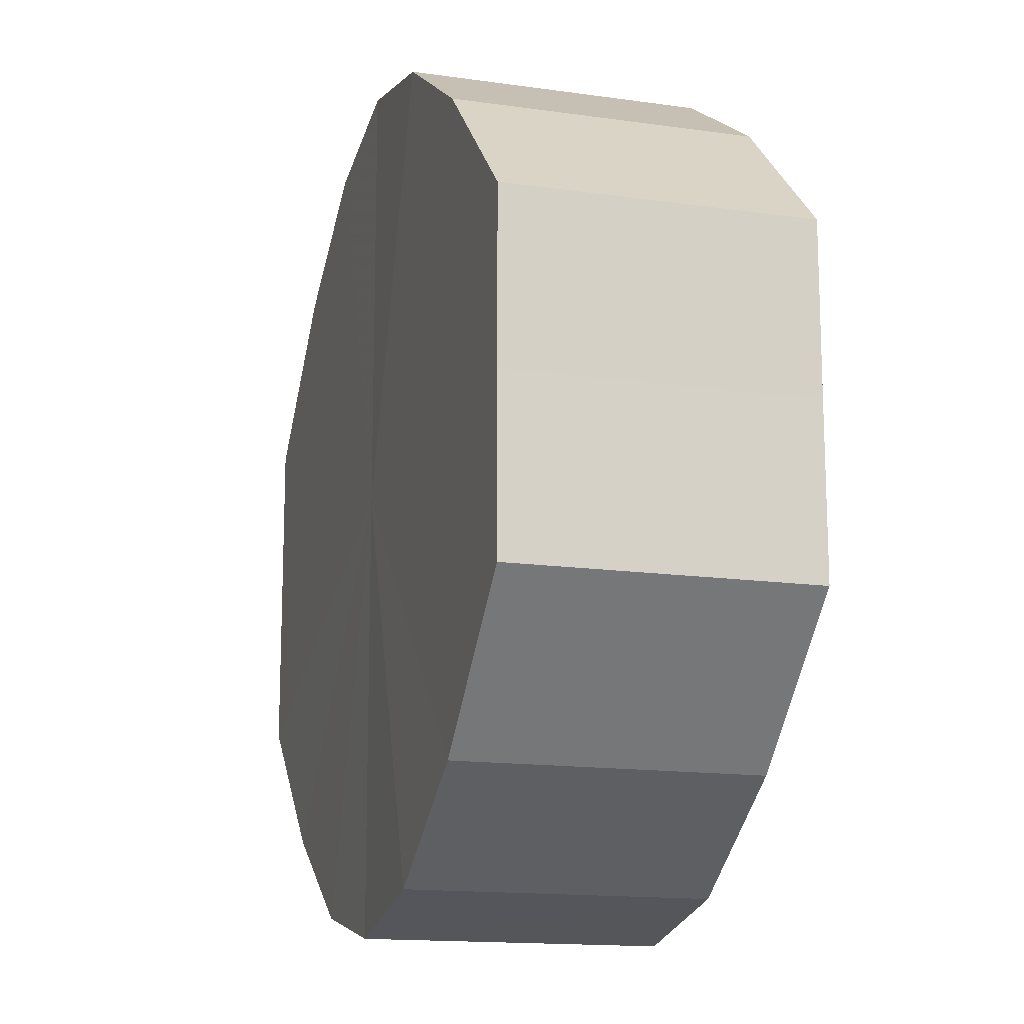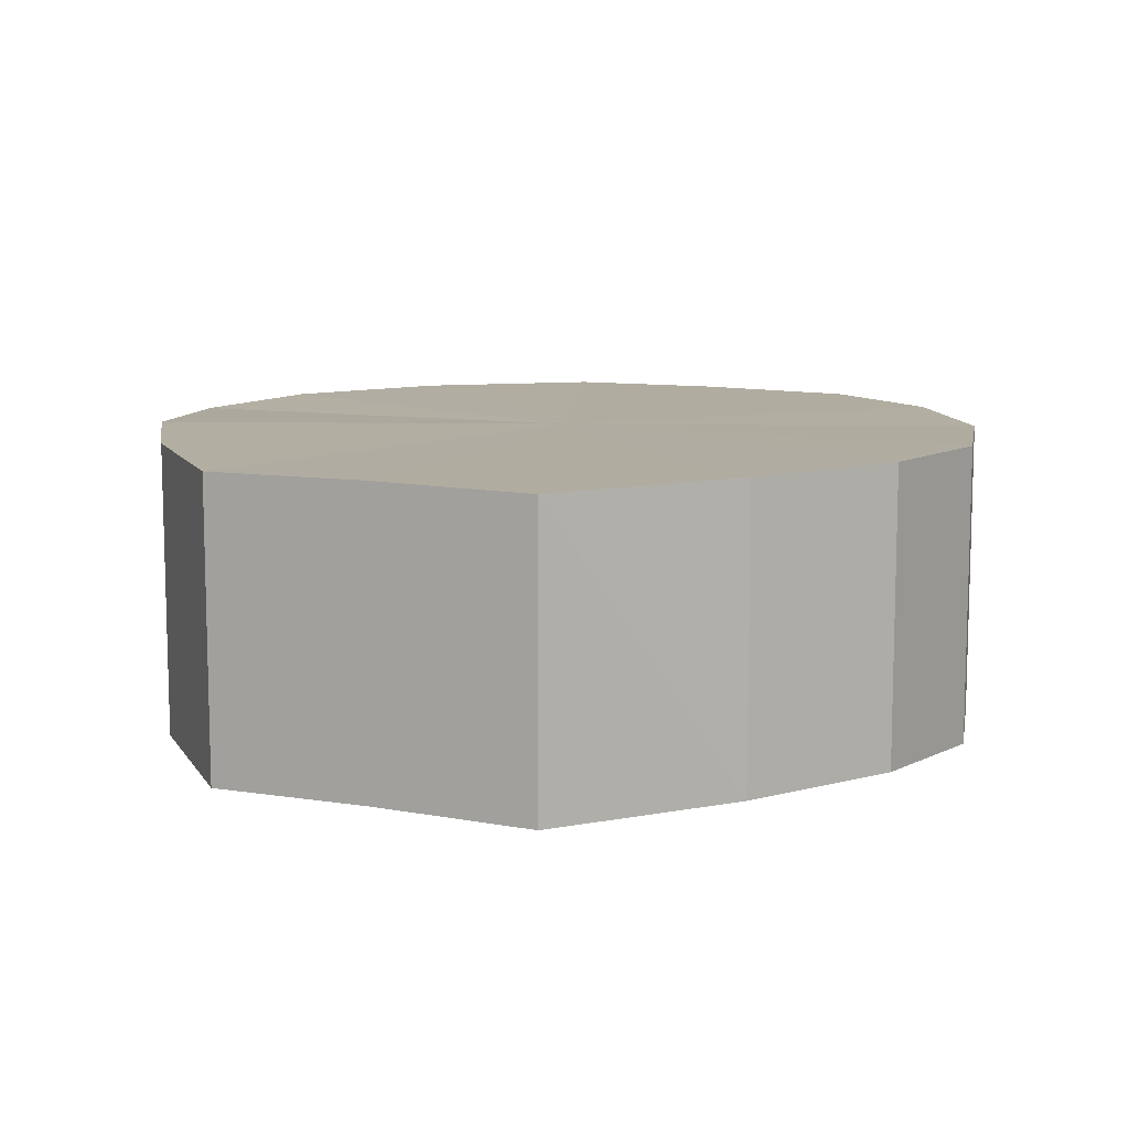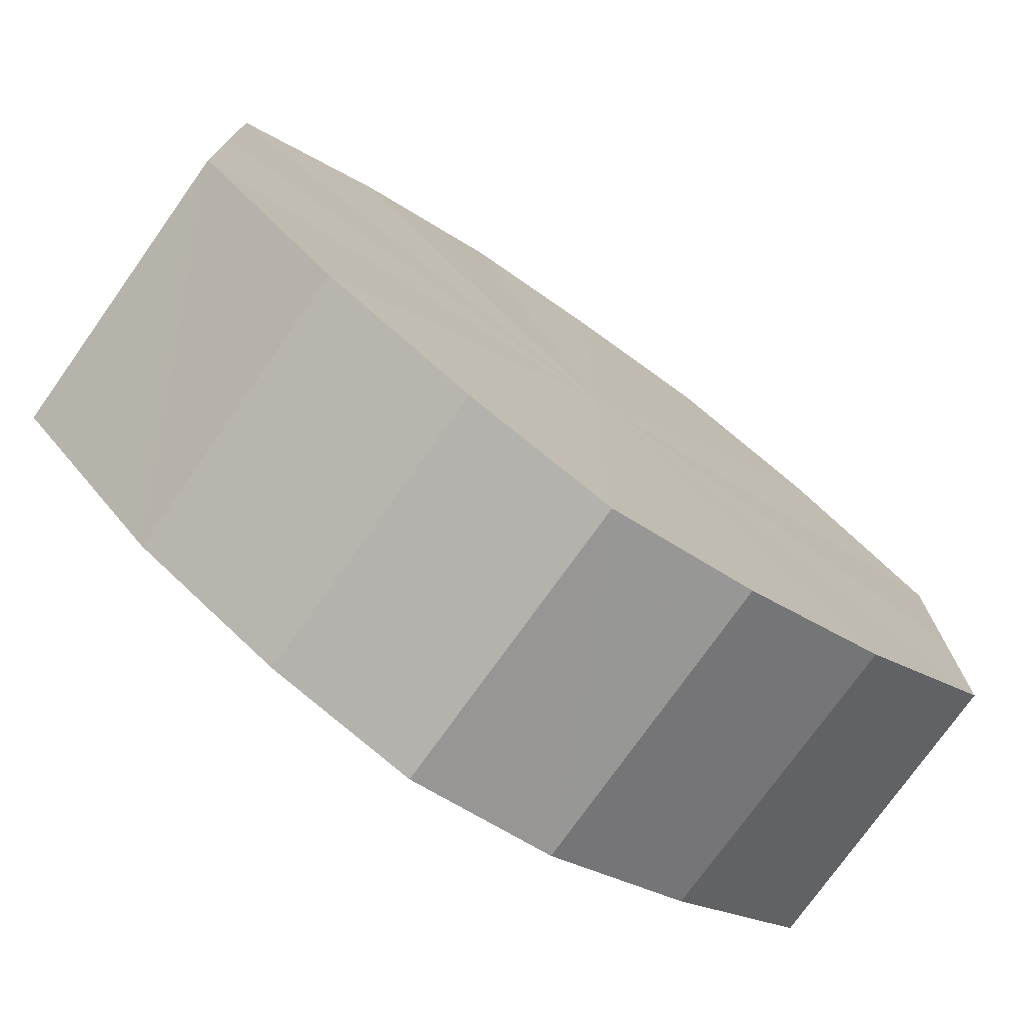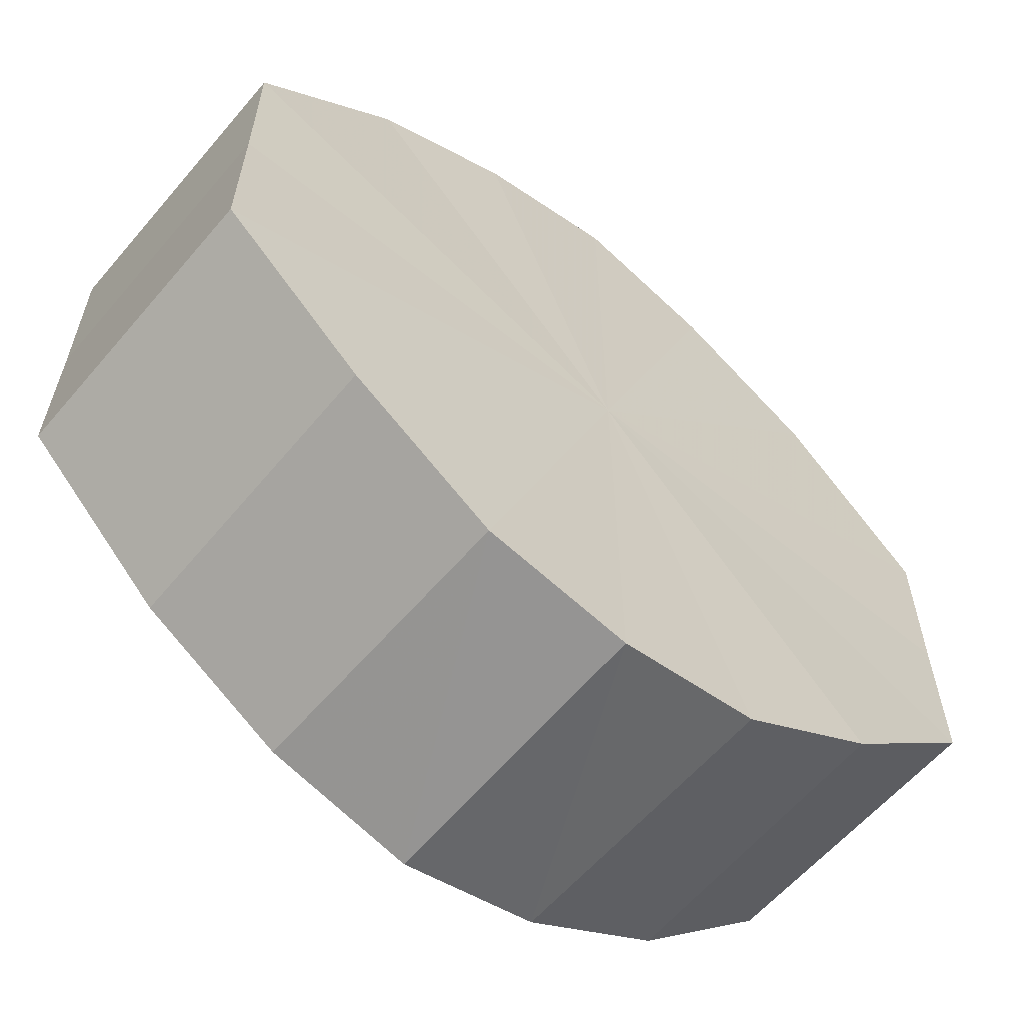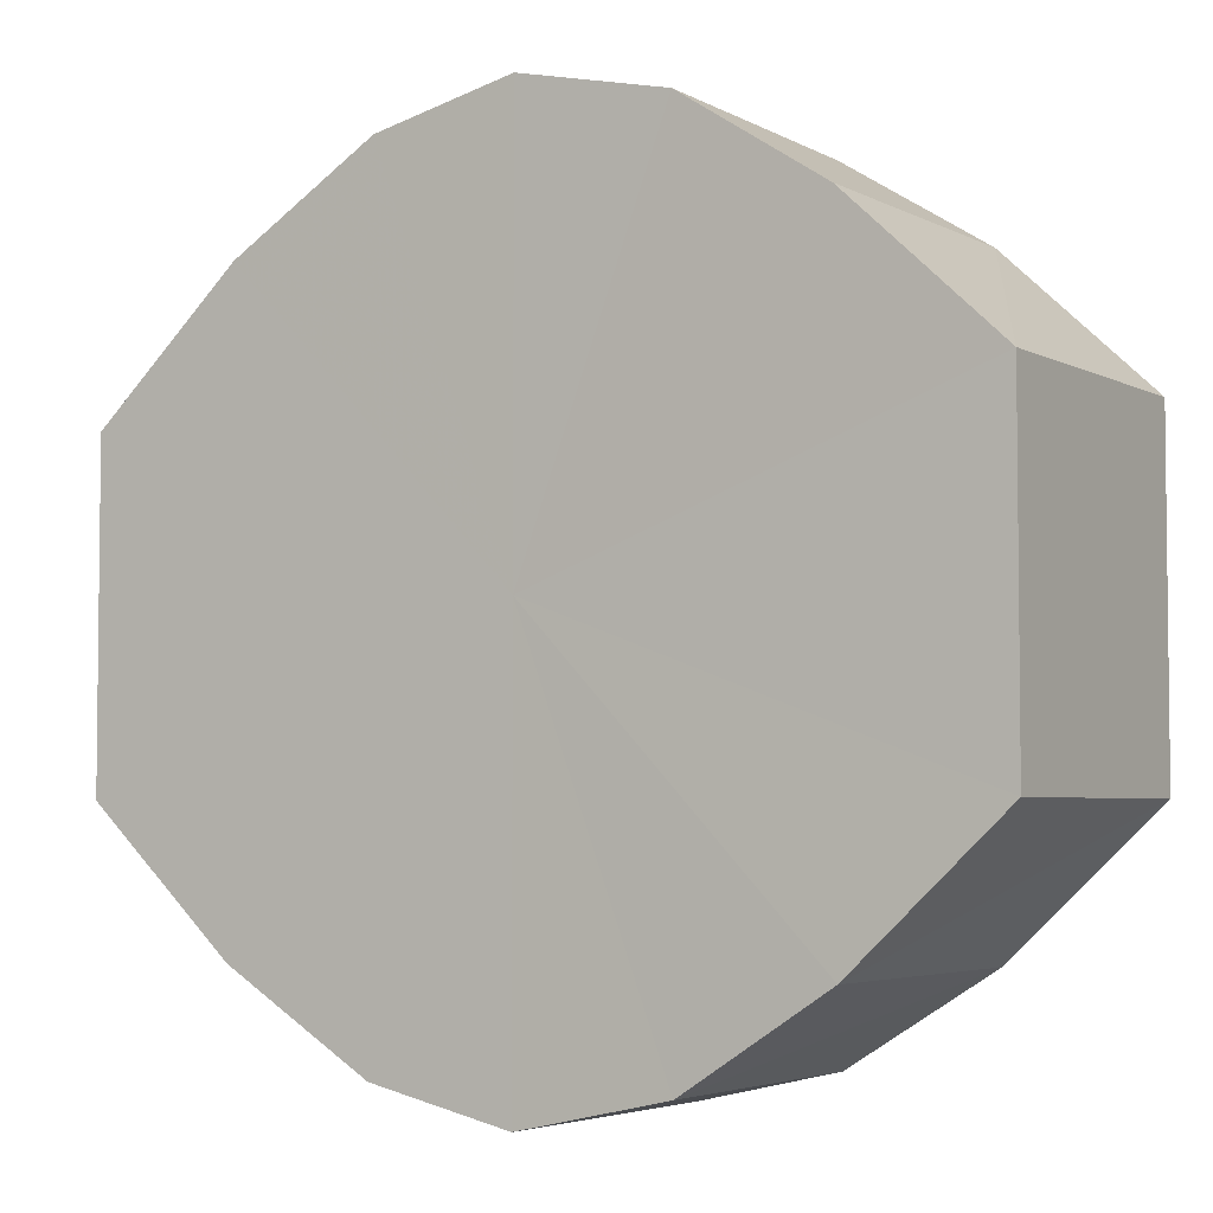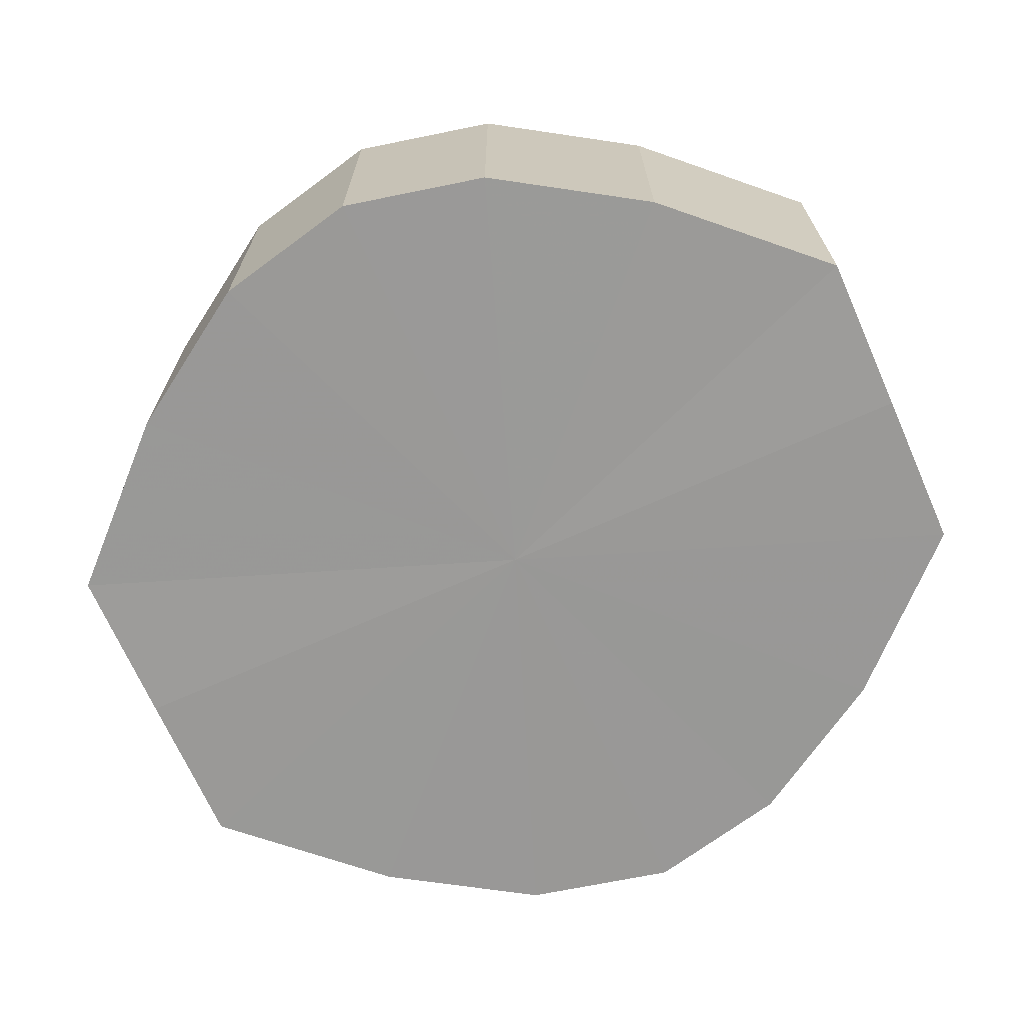
<metadata>
{"format":"obj","ext":"obj","renderer":"f3d","projection":"perspective","resolution":1024,"background":"white","views":[{"elev":-14.8,"azim":-106.8,"up":"+Z"},{"elev":10.2,"azim":-66.7,"up":"+Y"},{"elev":-75.3,"azim":144.6,"up":"+Z"},{"elev":-60.5,"azim":140.2,"up":"+Z"},{"elev":-4.2,"azim":-148.3,"up":"+Z"},{"elev":-69.0,"azim":-155.9,"up":"+Y"}]}
</metadata>
<code>
o 2787
v 2211 1880 8.215
v 2211 1880 8.226
v 2211 1880 8.215
v 2211 1880 8.236
v 2211 1880 8.226
v 2211 1880 8.204
v 2211 1880 8.204
v 2211 1880 8.242
v 2211 1880 8.236
v 2211 1880 8.194
v 2211 1880 8.194
v 2211 1880 8.244
v 2211 1880 8.242
v 2211 1880 8.188
v 2211 1880 8.188
v 2211 1880 8.242
v 2211 1880 8.244
v 2211 1880 8.186
v 2211 1880 8.186
v 2211 1880 8.236
v 2211 1880 8.242
v 2211 1880 8.188
v 2211 1880 8.188
v 2211 1880 8.226
v 2211 1880 8.236
v 2211 1880 8.194
v 2211 1880 8.194
v 2211 1880 8.215
v 2211 1880 8.226
v 2211 1880 8.204
v 2211 1880 8.204
v 2211 1880 8.215
v 2211 1880 8.215
v 2211 1880 8.226
v 2211 1880 8.226
v 2211 1880 8.236
v 2211 1880 8.236
v 2211 1880 8.204
v 2211 1880 8.215
v 2211 1880 8.194
v 2211 1880 8.204
v 2211 1880 8.242
v 2211 1880 8.242
v 2211 1880 8.188
v 2211 1880 8.194
v 2211 1880 8.186
v 2211 1880 8.188
v 2211 1880 8.244
v 2211 1880 8.244
v 2211 1880 8.188
v 2211 1880 8.186
v 2211 1880 8.194
v 2211 1880 8.188
v 2211 1880 8.242
v 2211 1880 8.242
v 2211 1880 8.204
v 2211 1880 8.194
v 2211 1880 8.215
v 2211 1880 8.204
v 2211 1880 8.236
v 2211 1880 8.236
v 2211 1880 8.226
v 2211 1880 8.215
v 2211 1880 8.226
v 2211 1880 8.215
v 2211 1880 8.226
v 2211 1880 8.215
v 2211 1880 8.236
v 2211 1880 8.204
v 2211 1880 8.242
v 2211 1880 8.194
v 2211 1880 8.244
v 2211 1880 8.188
v 2211 1880 8.242
v 2211 1880 8.186
v 2211 1880 8.236
v 2211 1880 8.188
v 2211 1880 8.226
v 2211 1880 8.194
v 2211 1880 8.215
v 2211 1880 8.204
v 2211 1880 8.215
v 2211 1880 8.215
v 2211 1880 8.226
v 2211 1880 8.204
v 2211 1880 8.236
v 2211 1880 8.194
v 2211 1880 8.242
v 2211 1880 8.188
v 2211 1880 8.244
v 2211 1880 8.186
v 2211 1880 8.242
v 2211 1880 8.188
v 2211 1880 8.236
v 2211 1880 8.194
v 2211 1880 8.226
v 2211 1880 8.204
v 2211 1880 8.215
f 1 2 3
f 2 4 5
f 6 1 7
f 4 8 9
f 10 6 11
f 8 12 13
f 14 10 15
f 12 16 17
f 18 14 19
f 16 20 21
f 22 18 23
f 20 24 25
f 26 22 27
f 24 28 29
f 30 26 31
f 28 30 32
f 33 34 35
f 35 36 37
f 38 39 33
f 40 41 38
f 37 42 43
f 44 45 40
f 46 47 44
f 43 48 49
f 50 51 46
f 52 53 50
f 49 54 55
f 56 57 52
f 58 59 56
f 55 60 61
f 62 63 58
f 61 64 62
f 65 66 67
f 65 68 66
f 65 67 69
f 65 70 68
f 65 69 71
f 65 72 70
f 65 71 73
f 65 74 72
f 65 73 75
f 65 76 74
f 65 75 77
f 65 78 76
f 65 77 79
f 65 80 78
f 65 79 81
f 65 81 80
f 82 83 84
f 82 85 83
f 82 84 86
f 82 87 85
f 82 86 88
f 82 89 87
f 82 88 90
f 82 91 89
f 82 90 92
f 82 93 91
f 82 92 94
f 82 95 93
f 82 94 96
f 82 97 95
f 82 96 98
f 82 98 97

</code>
